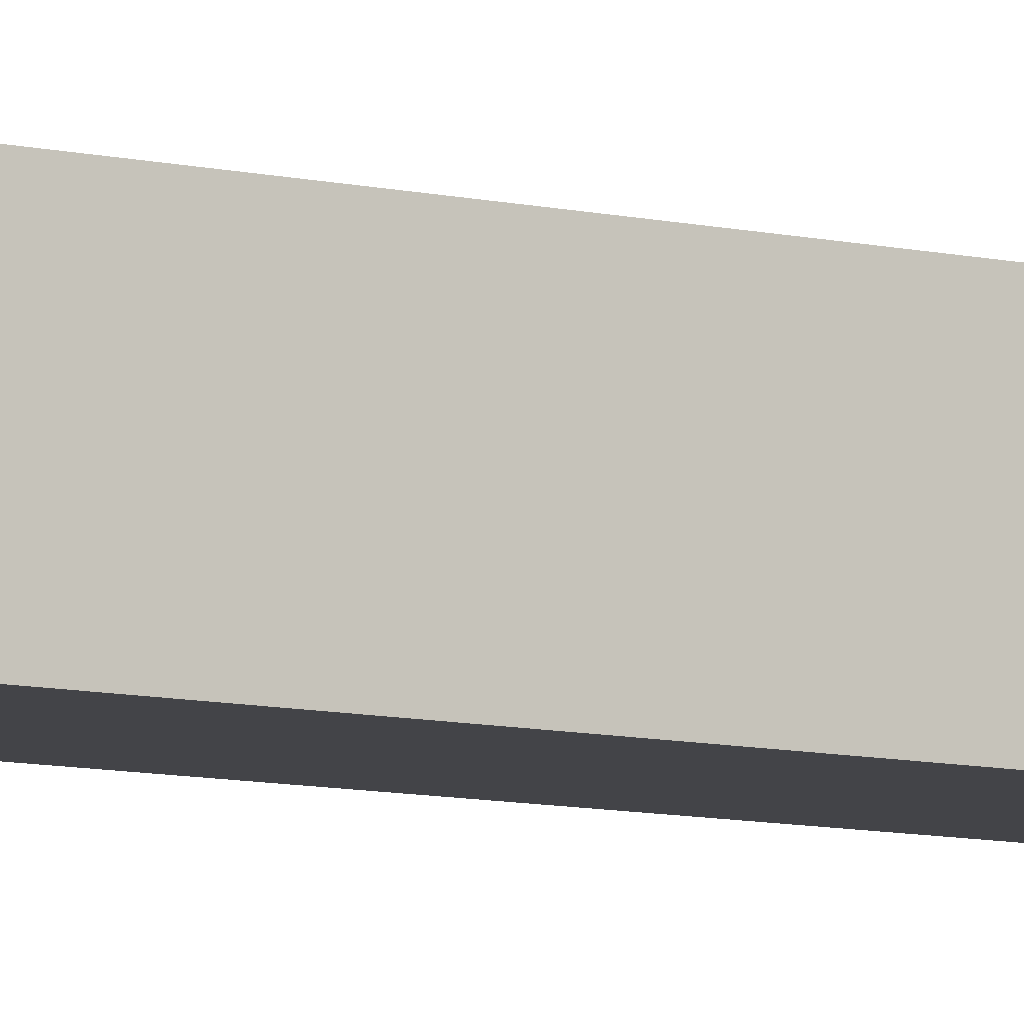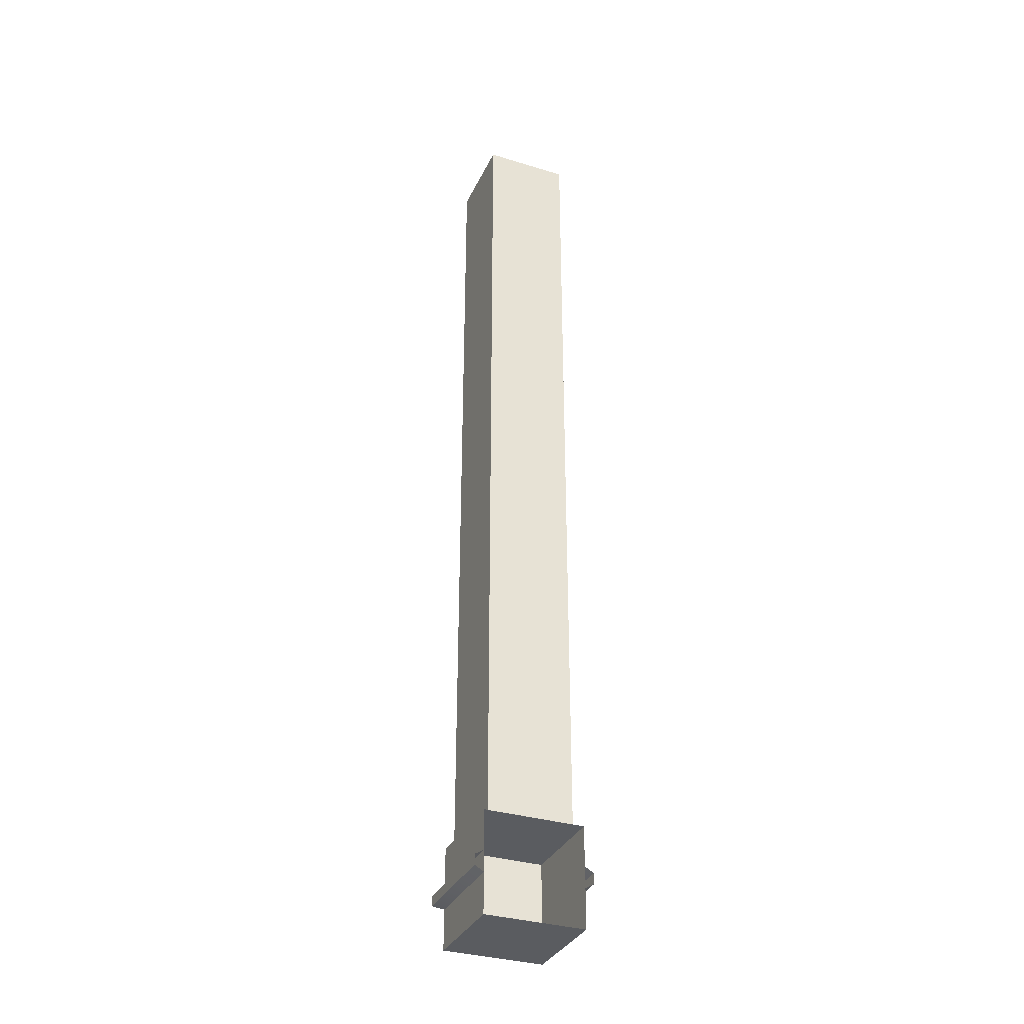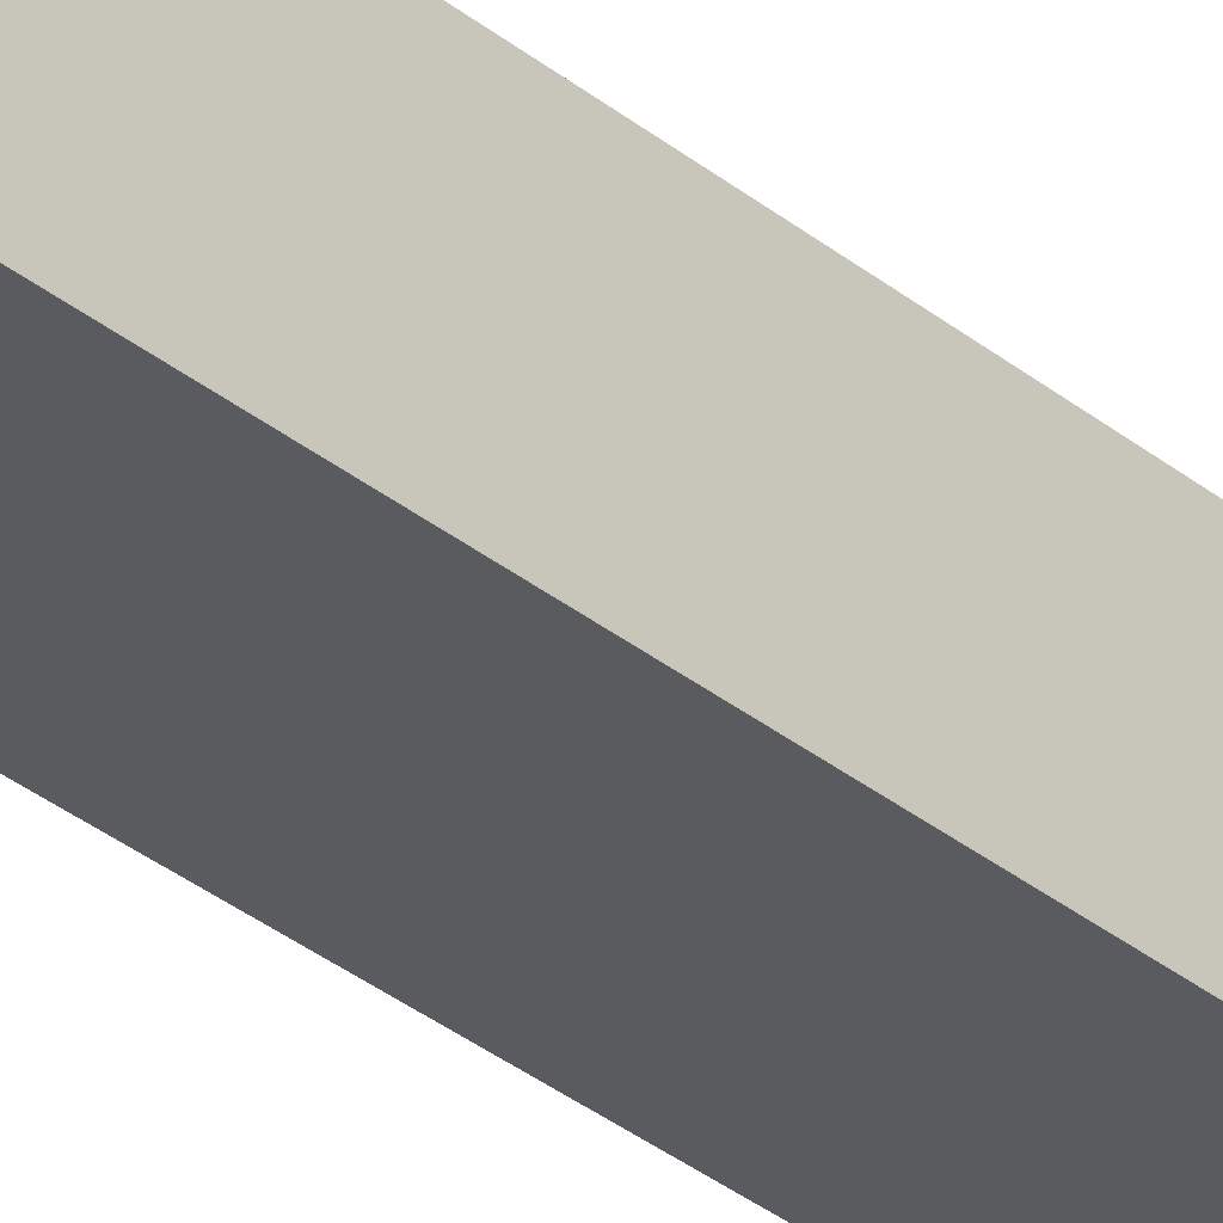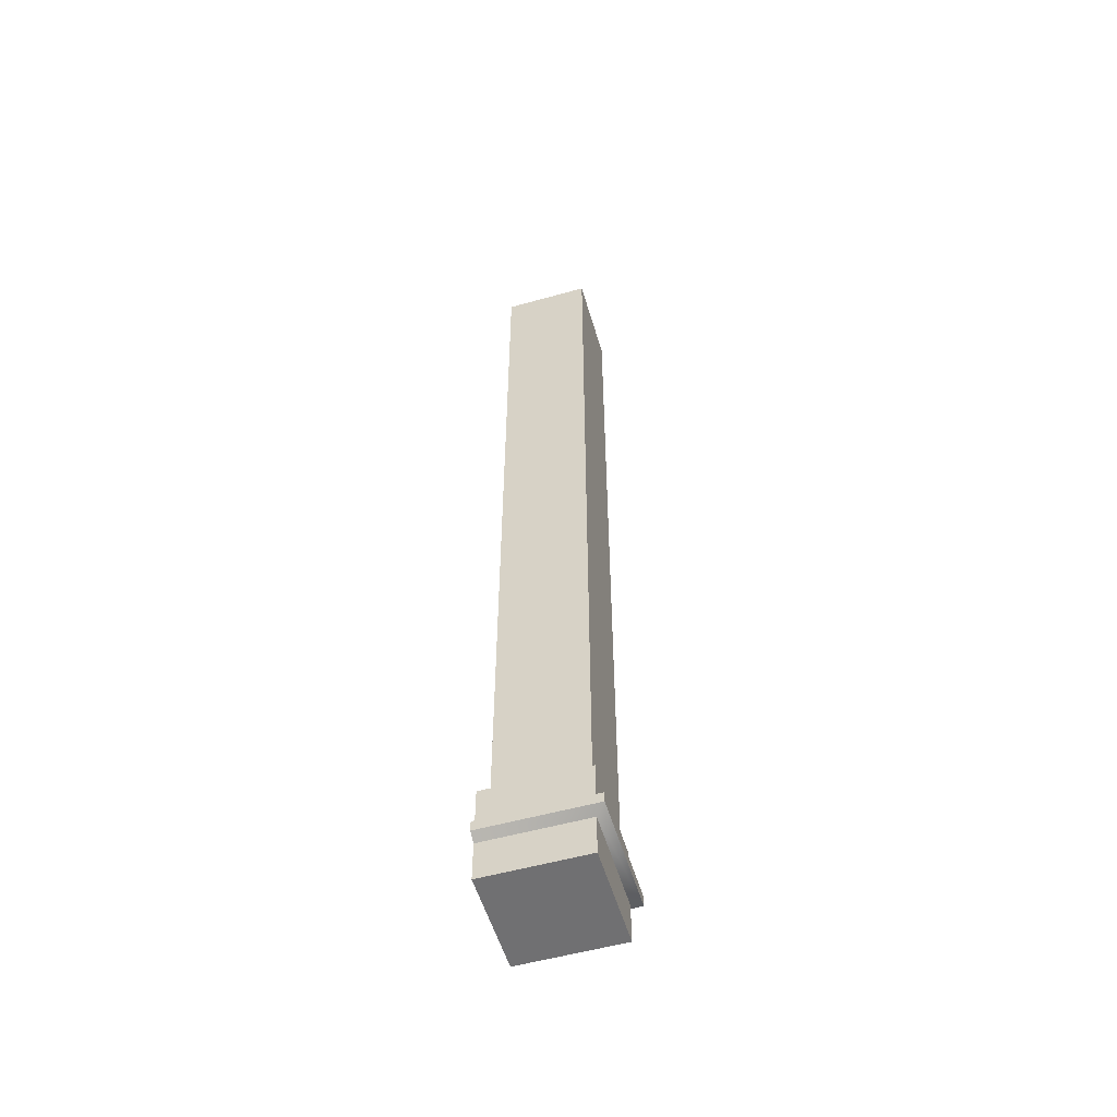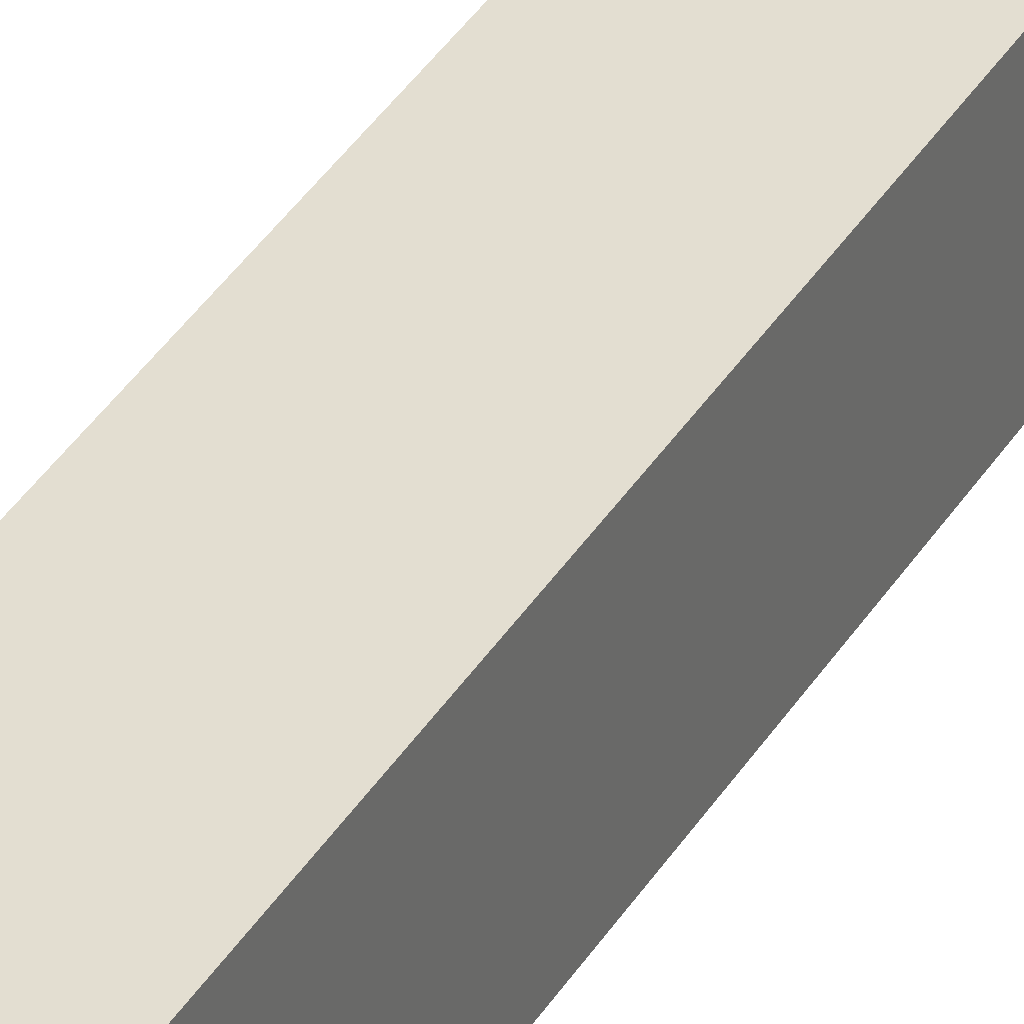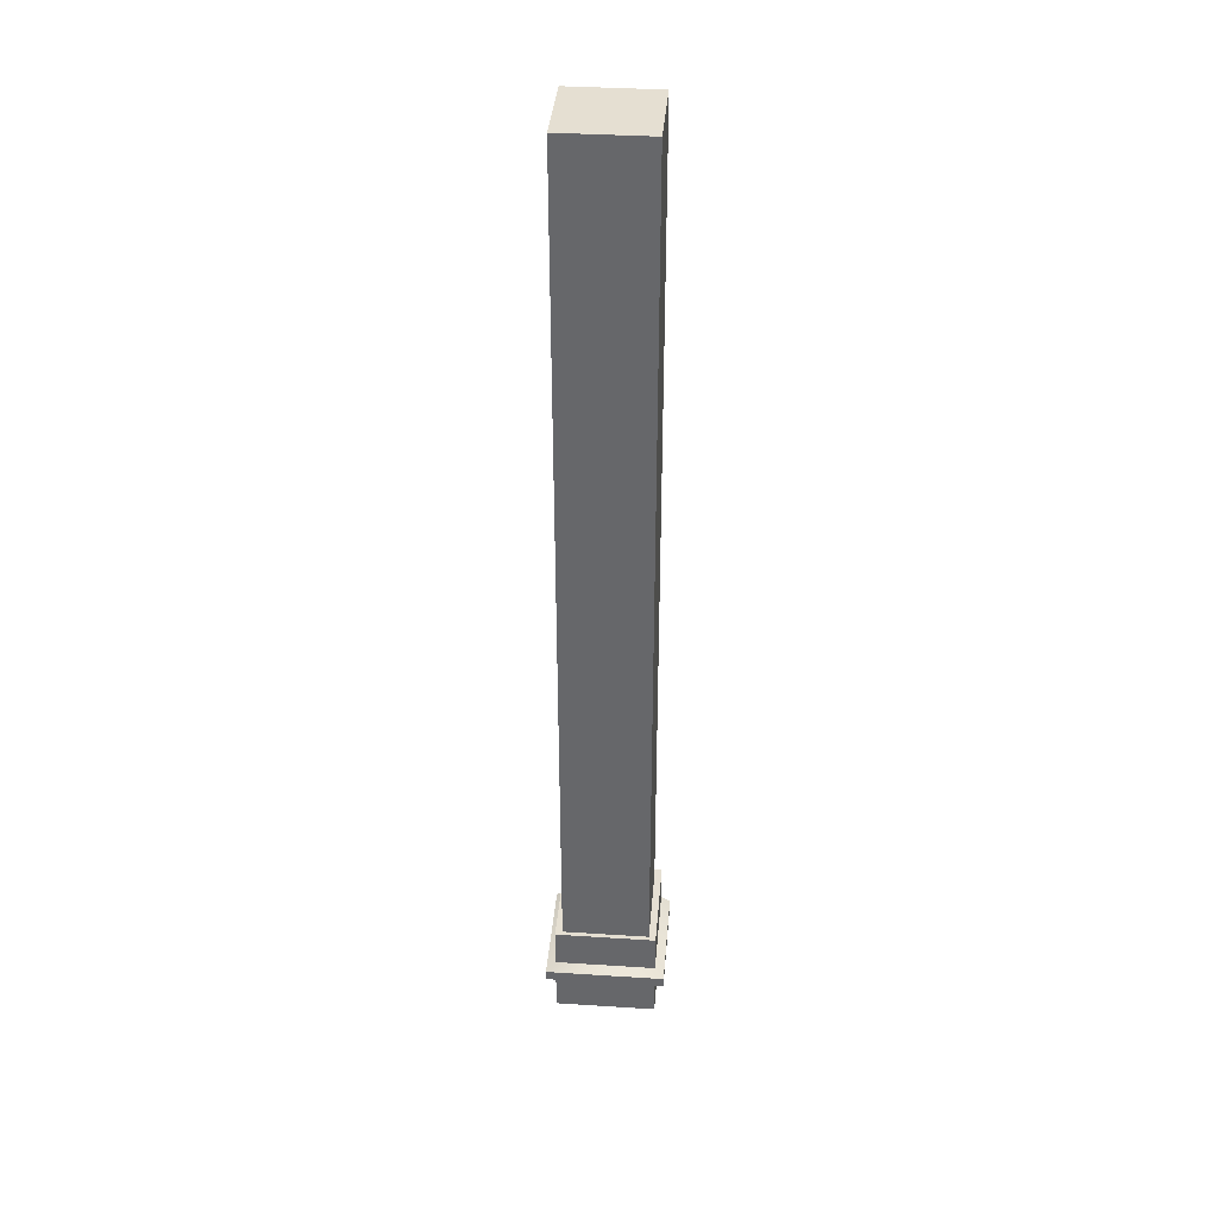
<metadata>
{"format":"obj","ext":"obj","renderer":"f3d","projection":"perspective","resolution":1024,"background":"white","views":[{"elev":-8.2,"azim":55.7,"up":"+Z"},{"elev":-33.9,"azim":67.4,"up":"+Y"},{"elev":-32.9,"azim":-138.1,"up":"+Z"},{"elev":-55.0,"azim":-163.6,"up":"+Y"},{"elev":36.0,"azim":-152.8,"up":"+Z"},{"elev":37.3,"azim":-85.3,"up":"+Y"}]}
</metadata>
<code>
v  -0.2001 0 0.22
v  0.2399 0 0.22
v  0.2399 0.44 0.22
v  -0.2001 0.44 0.22
v  -0.2001 0 -0.22
v  0.2399 0 -0.22
v  -0.2001 0.44 -0.22
v  0.2399 0.44 -0.22
v  -0.2001 0.266 0.22
v  -0.2001 0.266 -0.22
v  -0.2399 0.243 -0.2598
v  -0.2399 0.243 0.2598
v  -0.2399 0.197 -0.2598
v  -0.2399 0.197 0.2598
v  0.2399 0.243 -0.2598
v  0.2399 0.197 -0.2598
v  0.2399 0.266 -0.22
v  0.2399 0.174 -0.22
v  -0.2001 0.174 -0.22
v  -0.2001 0.174 0.22
v  0.2399 0.197 0.2598
v  0.2399 0.243 0.2598
v  0.2399 0.174 0.22
v  0.2399 0.266 0.22
v  0.1979 0.44 -0.1892
v  -0.1805 0.44 -0.1892
v  -0.1805 4.175 -0.1892
v  0.1979 4.175 -0.1892
v  -0.1805 4.175 0.1892
v  0.1979 4.175 0.1892
v  -0.1805 0.44 0.1892
v  0.1979 0.44 0.1892
g Mesh
f 1 2 3 4
f 1 5 6 2
f 1 4 7 5
f 7 8 6 5
f 7 4 3 8
f 9 10 11 12
f 11 13 14 12
f 11 15 16 13
f 11 10 17 15
f 16 18 19 13
f 19 20 14 13
f 14 21 22 12
f 14 20 23 21
f 22 24 9 12
f 25 26 27 28
f 27 29 30 28
f 27 26 31 29
f 31 32 30 29
f 30 32 25 28
v  -0.2001 0 0.22
v  0.2399 0 0.22
v  0.2399 0.44 0.22
v  -0.2001 0.44 0.22
v  -0.2001 0 -0.22
v  0.2399 0 -0.22
v  -0.2001 0.44 -0.22
v  0.2399 0.44 -0.22
v  -0.2001 0.266 0.22
v  -0.2001 0.266 -0.22
v  -0.2399 0.243 -0.2598
v  -0.2399 0.243 0.2598
v  -0.2399 0.197 -0.2598
v  -0.2399 0.197 0.2598
v  0.2399 0.243 -0.2598
v  0.2399 0.197 -0.2598
v  0.2399 0.266 -0.22
v  0.2399 0.174 -0.22
v  -0.2001 0.174 -0.22
v  -0.2001 0.174 0.22
v  0.2399 0.197 0.2598
v  0.2399 0.243 0.2598
v  0.2399 0.174 0.22
v  0.2399 0.266 0.22
v  0.1979 0.44 -0.1892
v  -0.1805 0.44 -0.1892
v  -0.1805 4.175 -0.1892
v  0.1979 4.175 -0.1892
v  -0.1805 4.175 0.1892
v  0.1979 4.175 0.1892
v  -0.1805 0.44 0.1892
v  0.1979 0.44 0.1892
g Mesh
f 1 2 3 4
f 1 5 6 2
f 1 4 7 5
f 7 8 6 5
f 7 4 3 8
f 9 10 11 12
f 11 13 14 12
f 11 15 16 13
f 11 10 17 15
f 16 18 19 13
f 19 20 14 13
f 14 21 22 12
f 14 20 23 21
f 22 24 9 12
f 25 26 27 28
f 27 29 30 28
f 27 26 31 29
f 31 32 30 29
f 30 32 25 28

</code>
